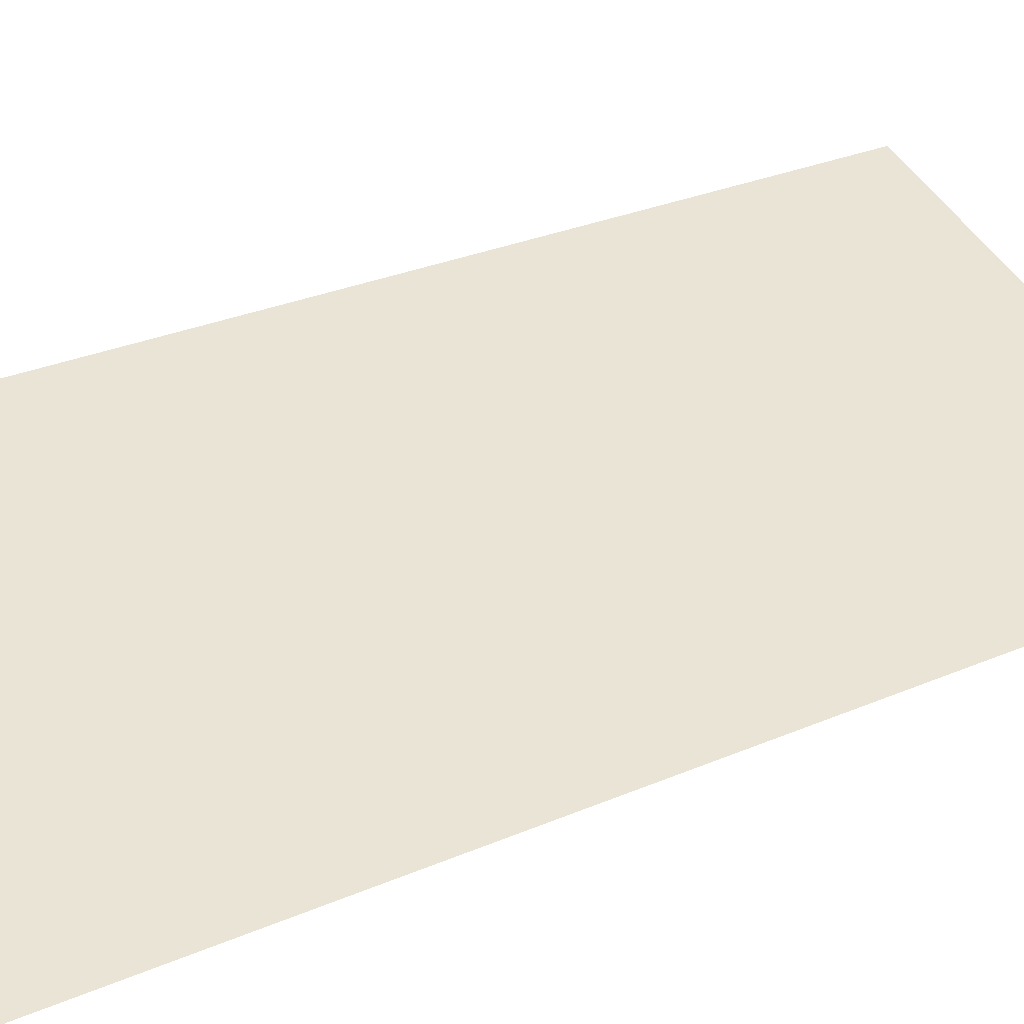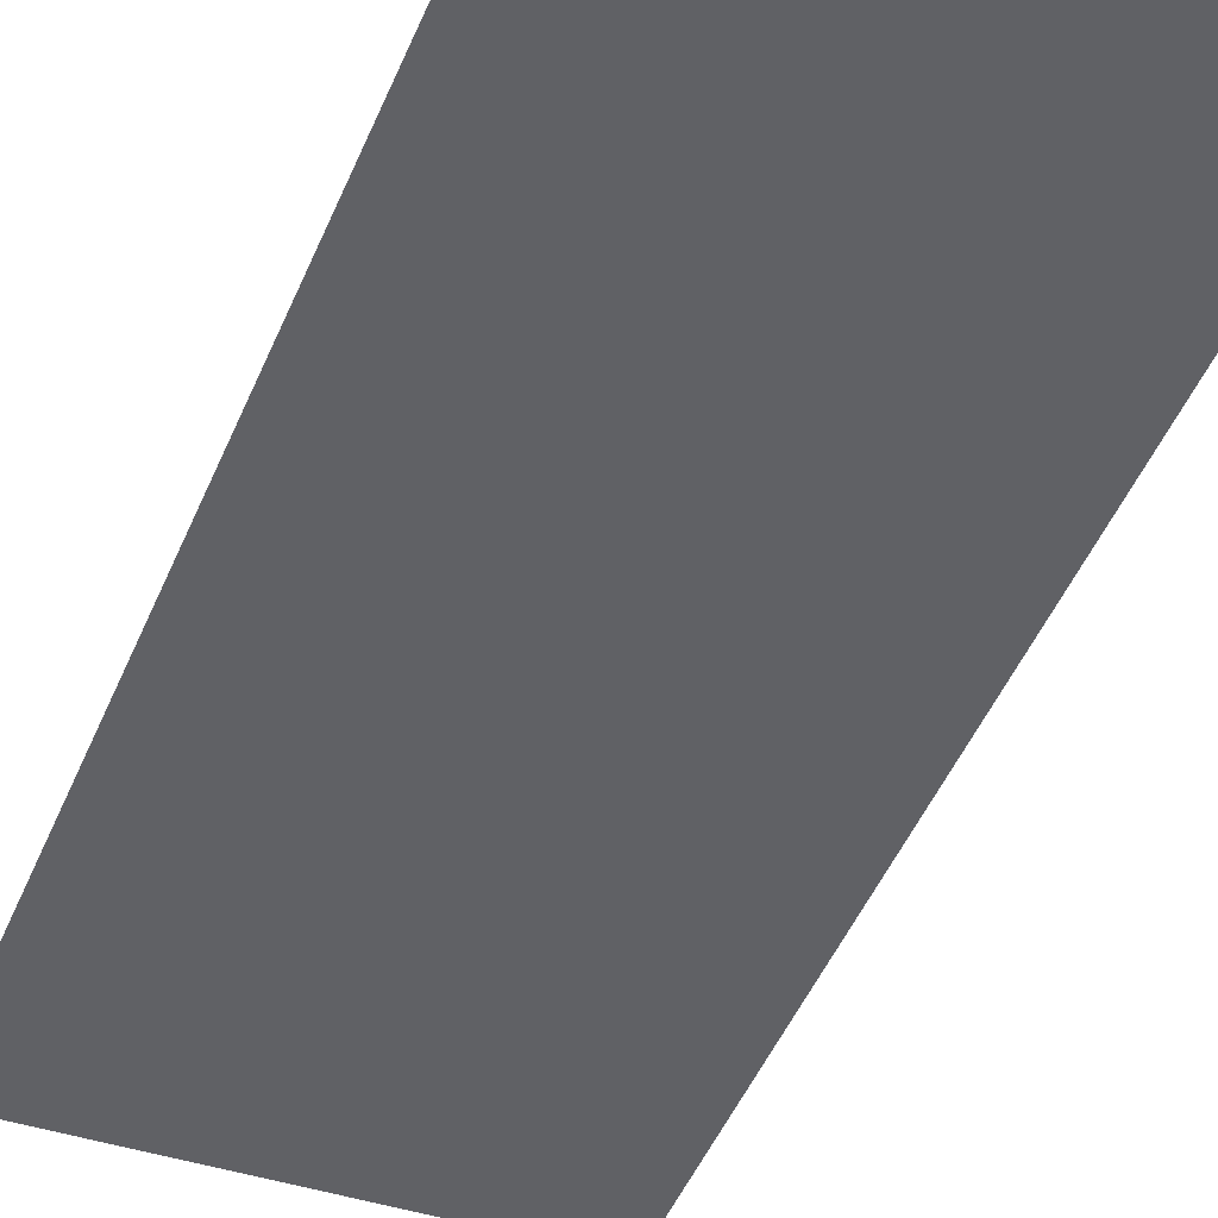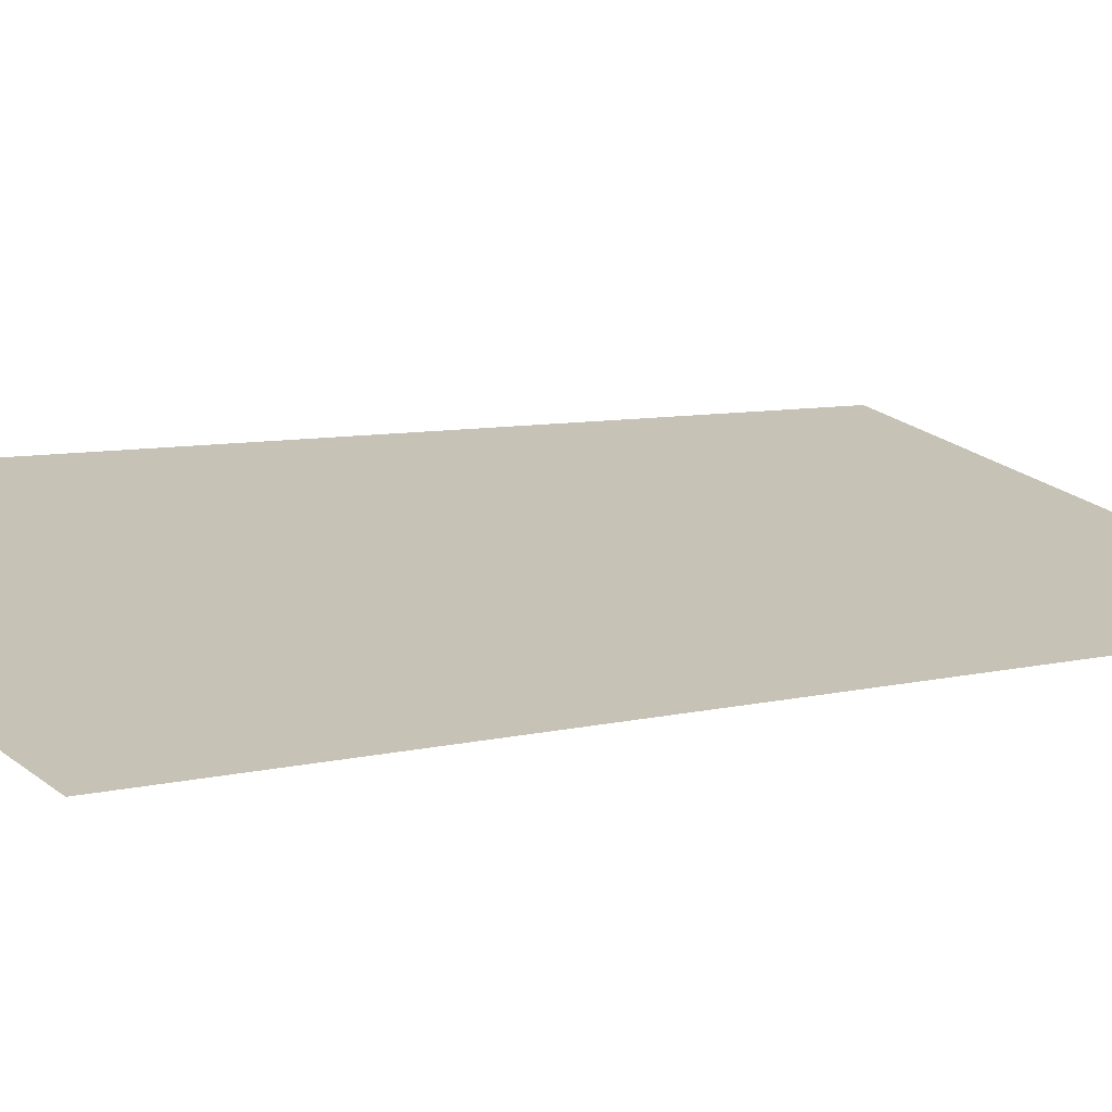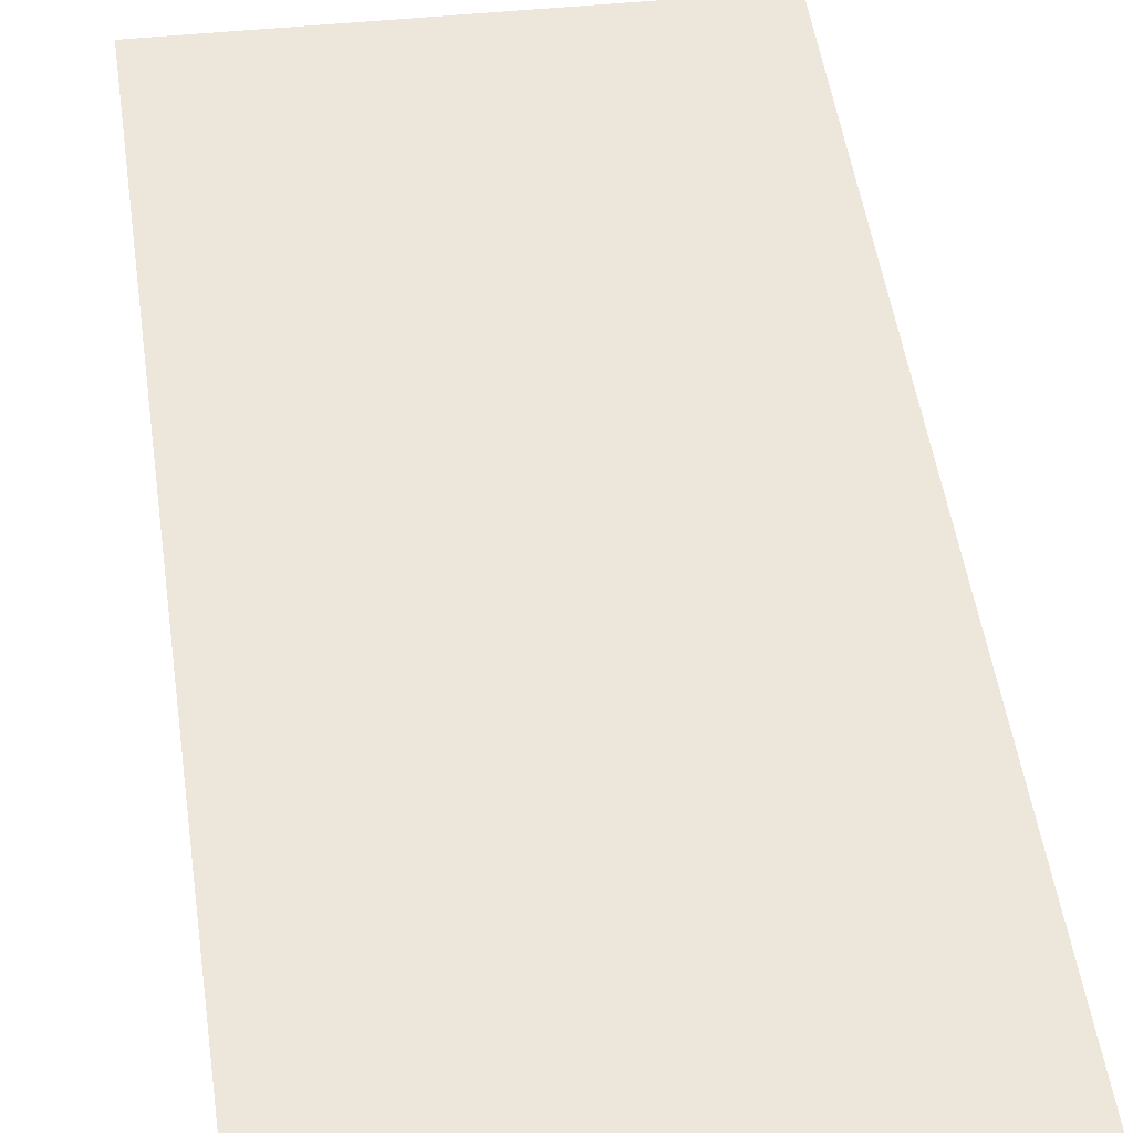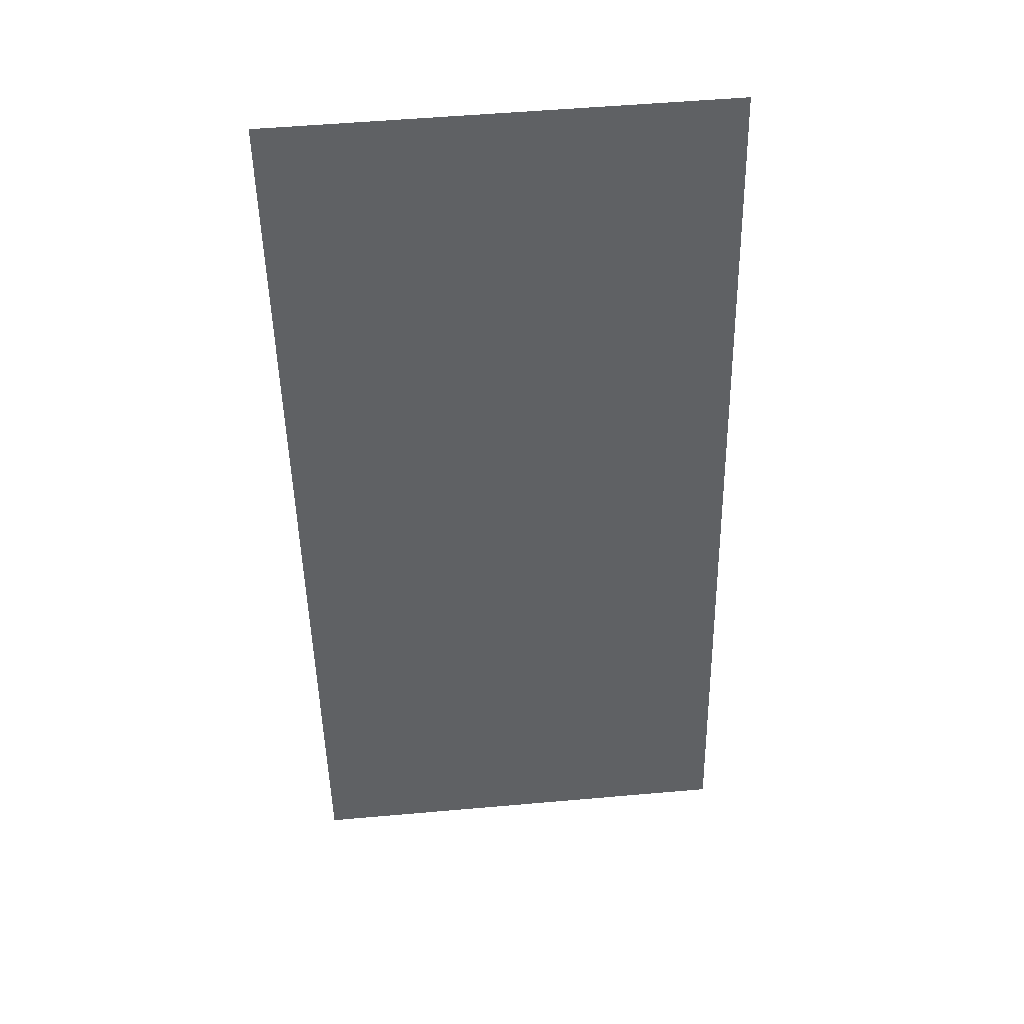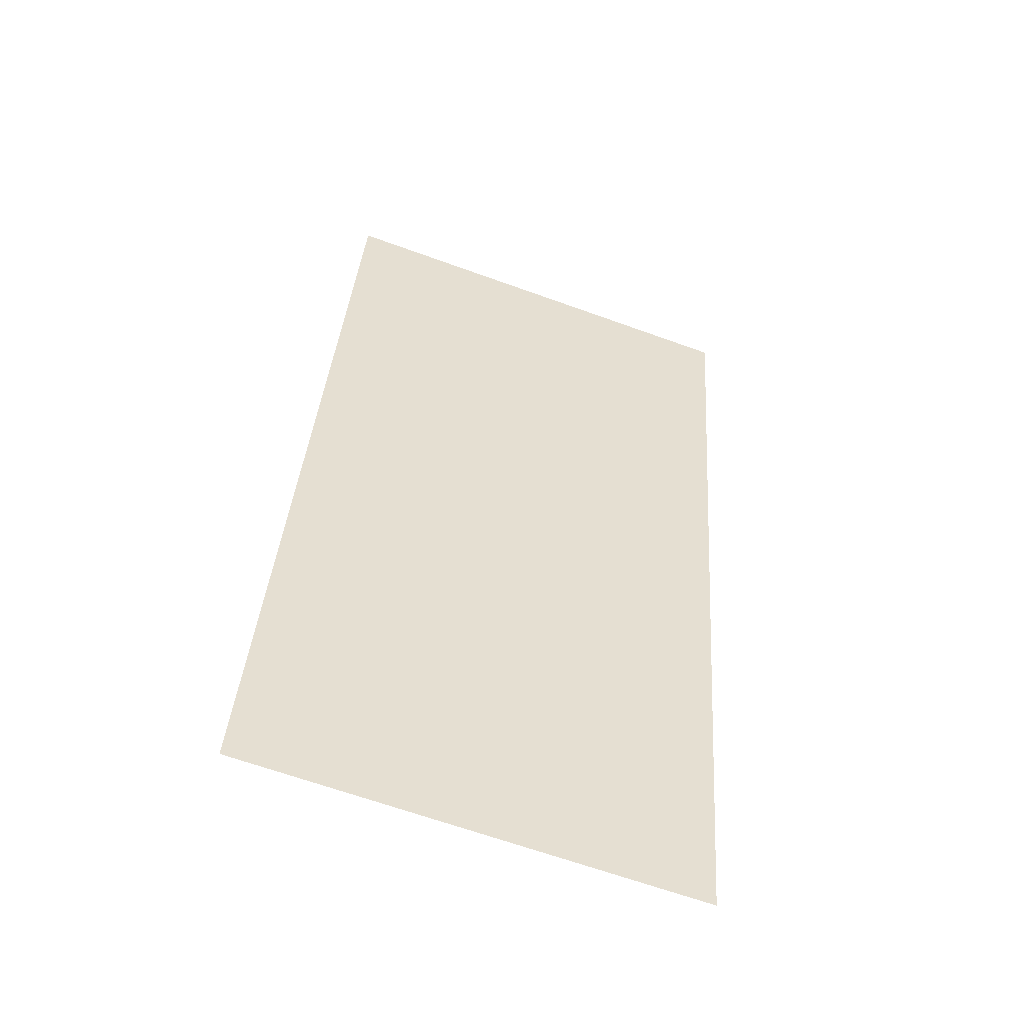
<metadata>
{"format":"obj","ext":"obj","renderer":"f3d","projection":"perspective","resolution":1024,"background":"white","views":[{"elev":50.0,"azim":-121.6,"up":"+Z"},{"elev":-39.1,"azim":156.0,"up":"+Z"},{"elev":24.9,"azim":-129.0,"up":"+Z"},{"elev":37.9,"azim":-8.4,"up":"+Z"},{"elev":53.1,"azim":174.6,"up":"+Y"},{"elev":-66.0,"azim":-19.9,"up":"+Y"}]}
</metadata>
<code>
g default
v -0.06892 -0.454 -6.457
v 0.5378 -0.454 -6.457
v -0.06892 0.793 -6.192
v 0.5378 0.793 -6.192
g polySurface12 polySurface9 polySurface4 pCube54
f 1 2 4 3

</code>
